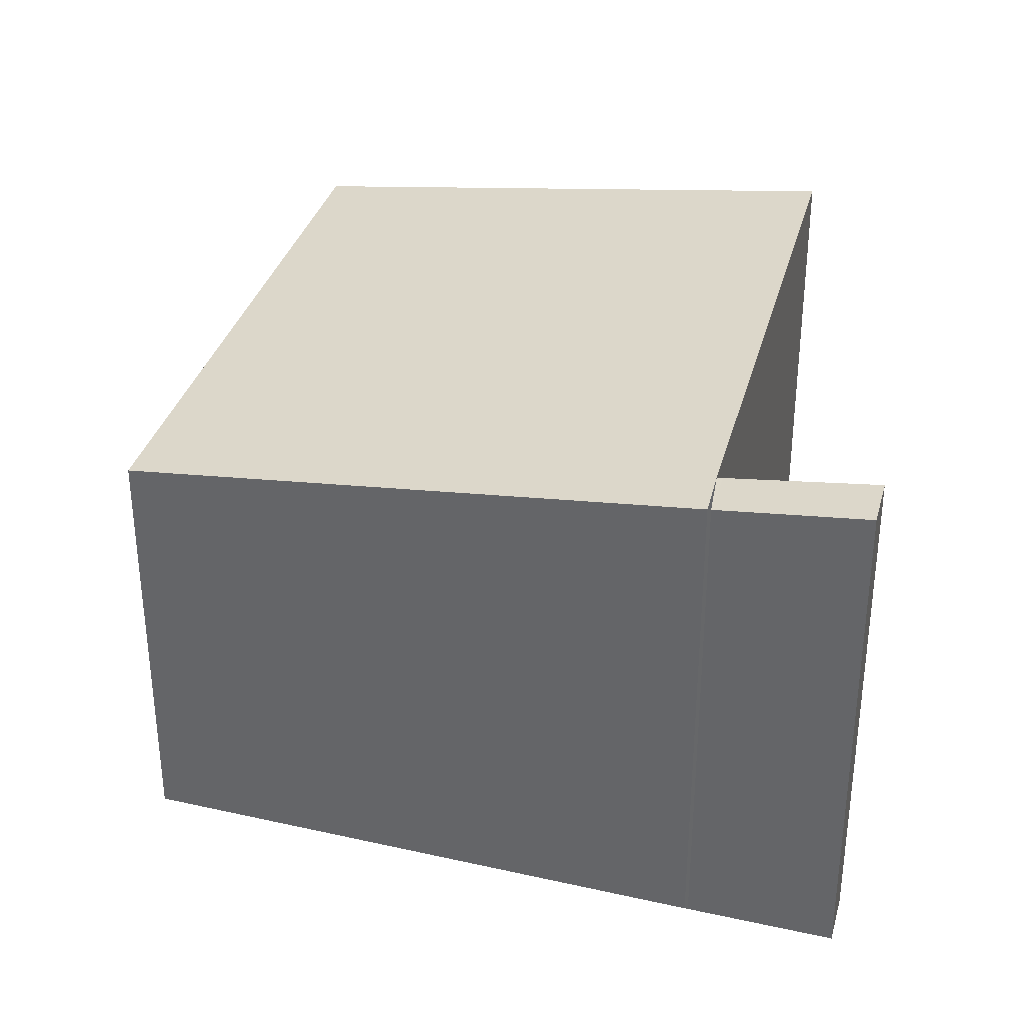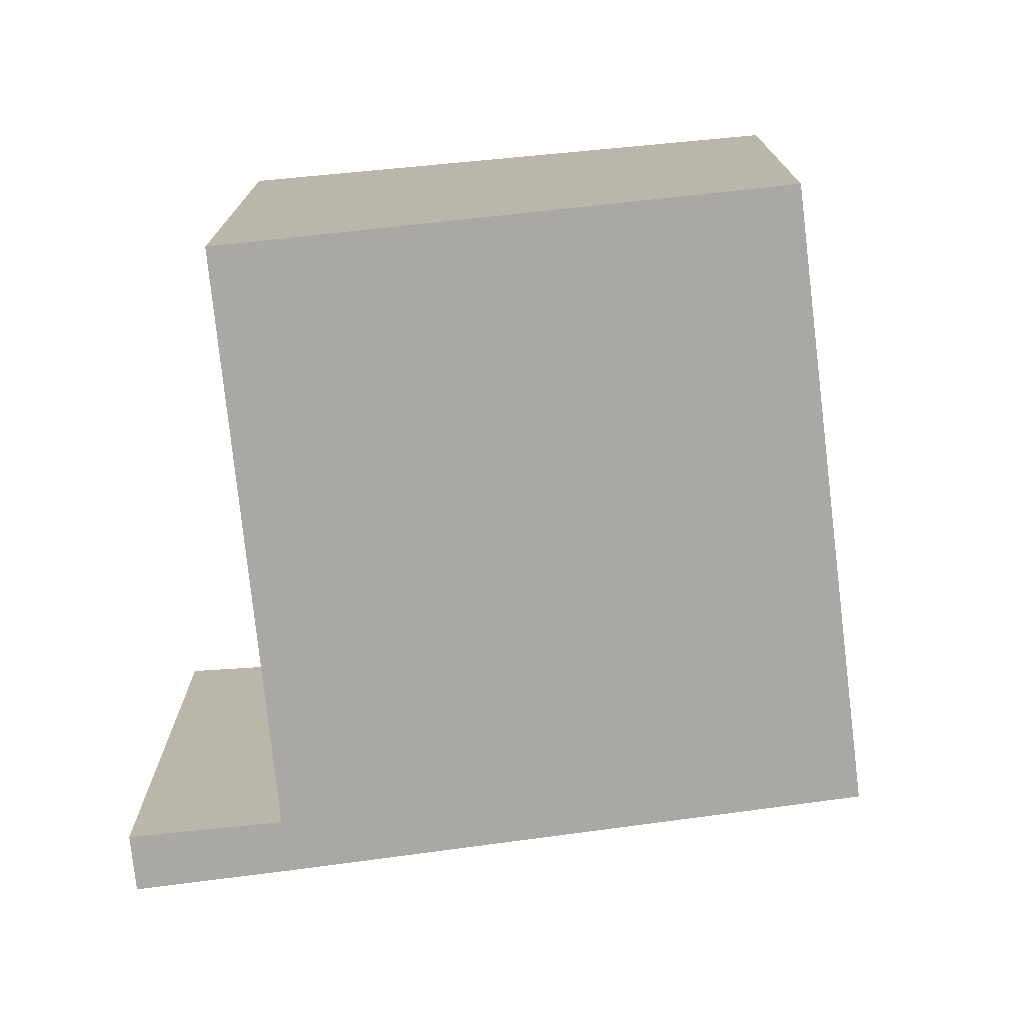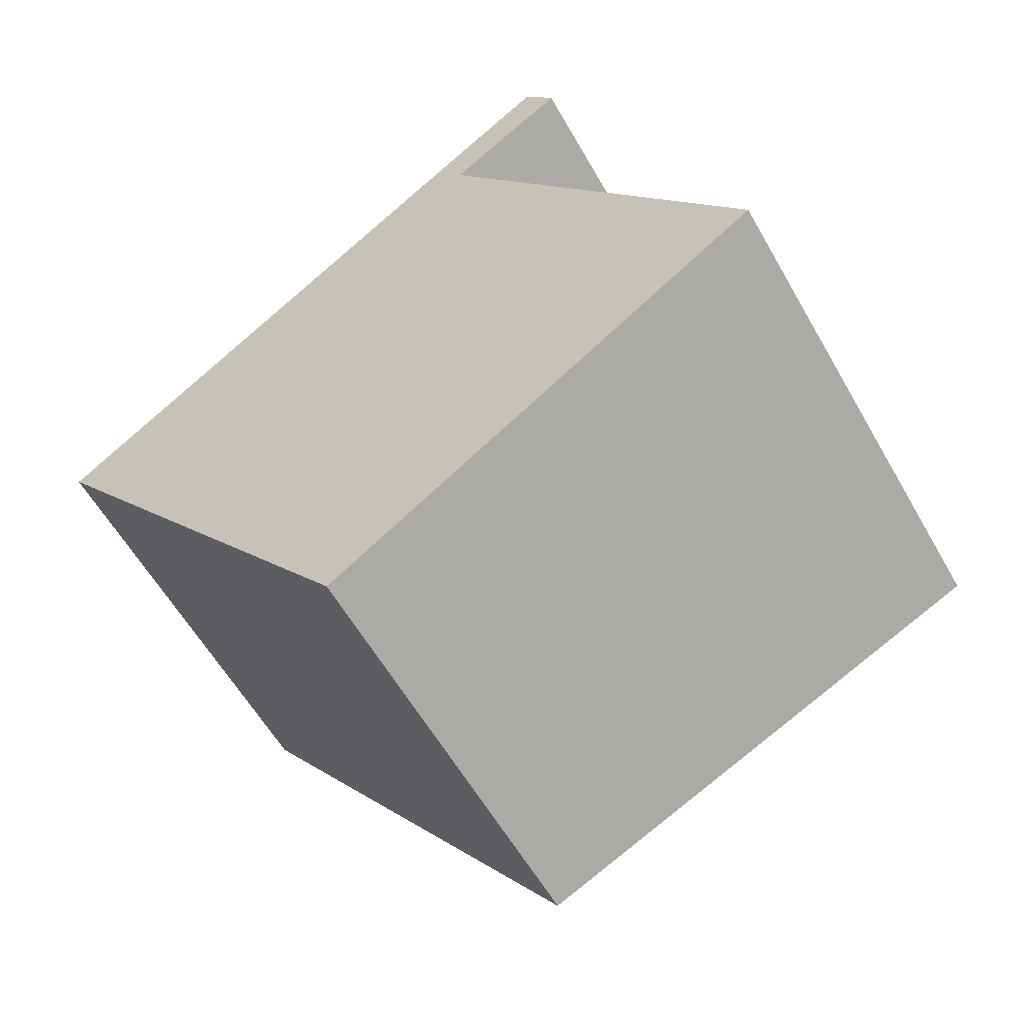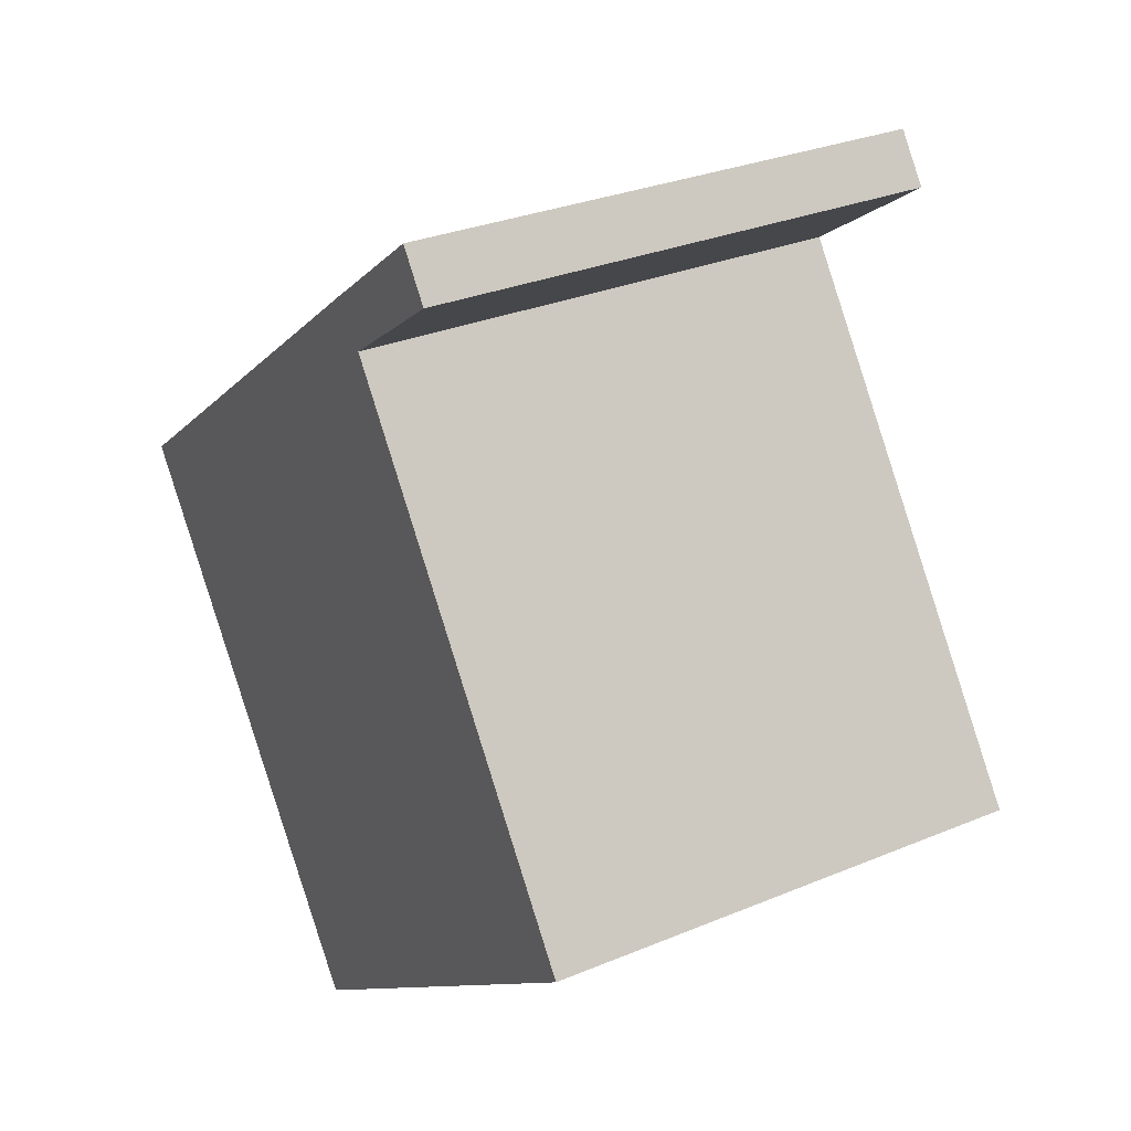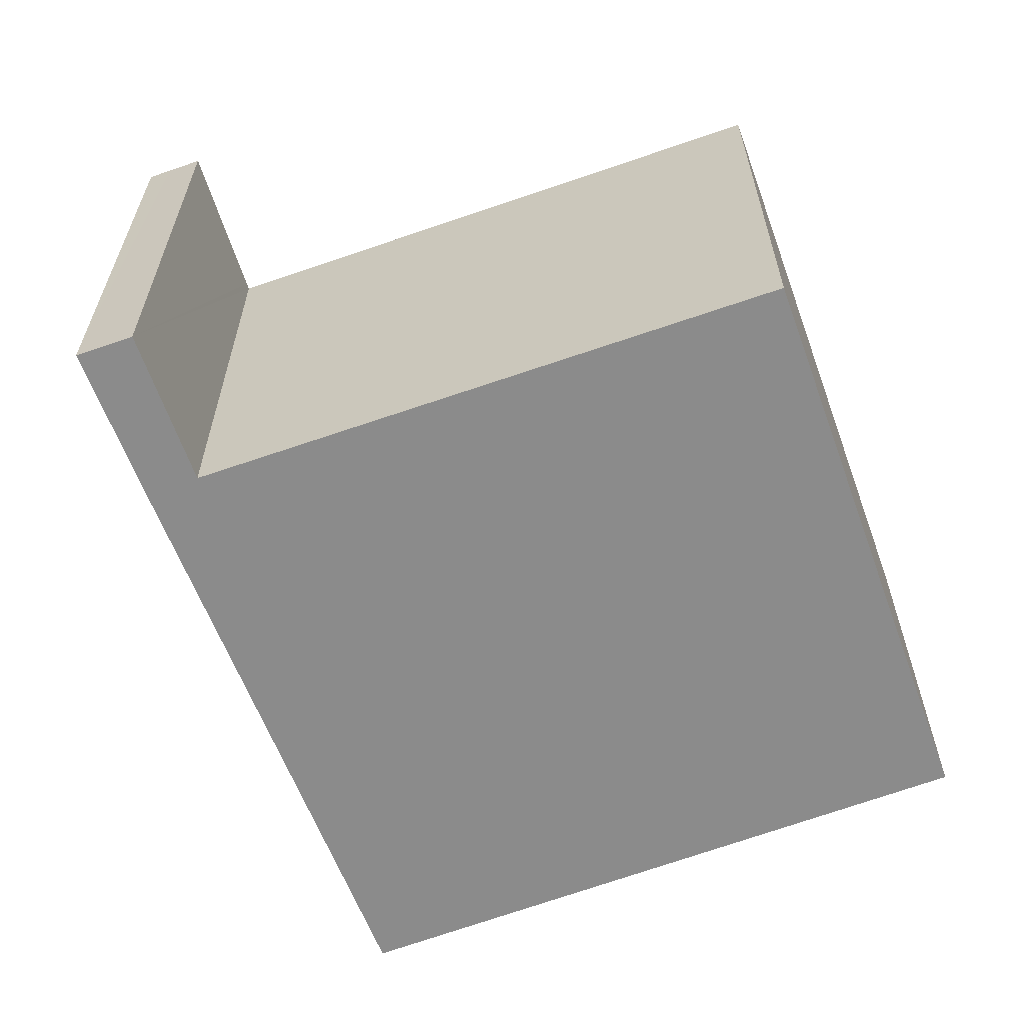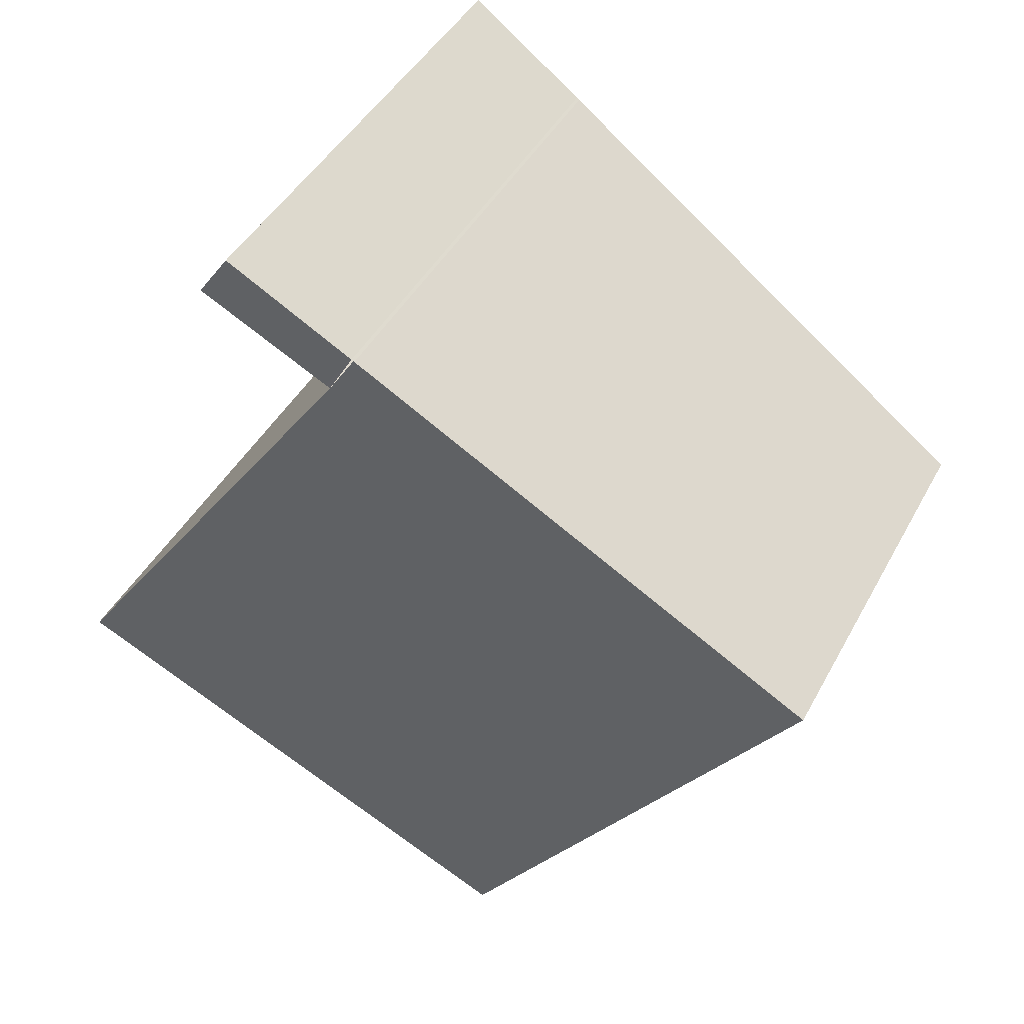
<metadata>
{"format":"obj","ext":"obj","renderer":"f3d","projection":"perspective","resolution":1024,"background":"white","views":[{"elev":35.5,"azim":-20.7,"up":"+Y"},{"elev":-75.2,"azim":150.5,"up":"+Y"},{"elev":-58.8,"azim":29.5,"up":"+Z"},{"elev":29.8,"azim":58.6,"up":"+Z"},{"elev":-63.8,"azim":74.2,"up":"+Y"},{"elev":42.9,"azim":-153.7,"up":"+Z"}]}
</metadata>
<code>
v  3.611 3.172 2.582
v  2.807 3.06 2.149
v  3.531 3.173 2.696
v  3.73 3.171 2.414
v  2.998 3.06 1.892
v  2.968 3.056 1.871
v  2.231 2.623 -3
v  5.005 3.045 -1.018
v  0 2.623 1.606e-16
v  2.79 3.058 2.137
v  3.531 -1.651e-16 2.696
v  3.73 -1.478e-16 2.414
v  3.611 -1.581e-16 2.582
v  2.968 -1.146e-16 1.871
v  5.005 6.233e-17 -1.018
v  2.998 -1.159e-16 1.892
v  2.231 1.837e-16 -3
v  0 0 0
v  2.807 -1.316e-16 2.149
v  2.79 -1.309e-16 2.137
g defaultobject
f 1 2 3
f 2 1 4
f 2 4 5
f 2 5 6
f 7 6 8
f 6 7 9
f 6 9 10
f 11 1 3
f 1 11 4
f 4 11 12
f 12 11 13
f 14 8 6
f 8 14 15
f 12 5 4
f 5 12 6
f 6 12 14
f 14 12 16
f 15 7 8
f 7 15 17
f 17 9 7
f 9 17 18
f 2 11 3
f 11 2 19
f 9 20 10
f 20 9 18
f 10 19 2
f 19 10 20
f 15 18 17
f 18 15 14
f 18 14 20
f 20 14 16
f 20 16 12
f 20 12 19
f 19 12 13
f 19 13 11

</code>
